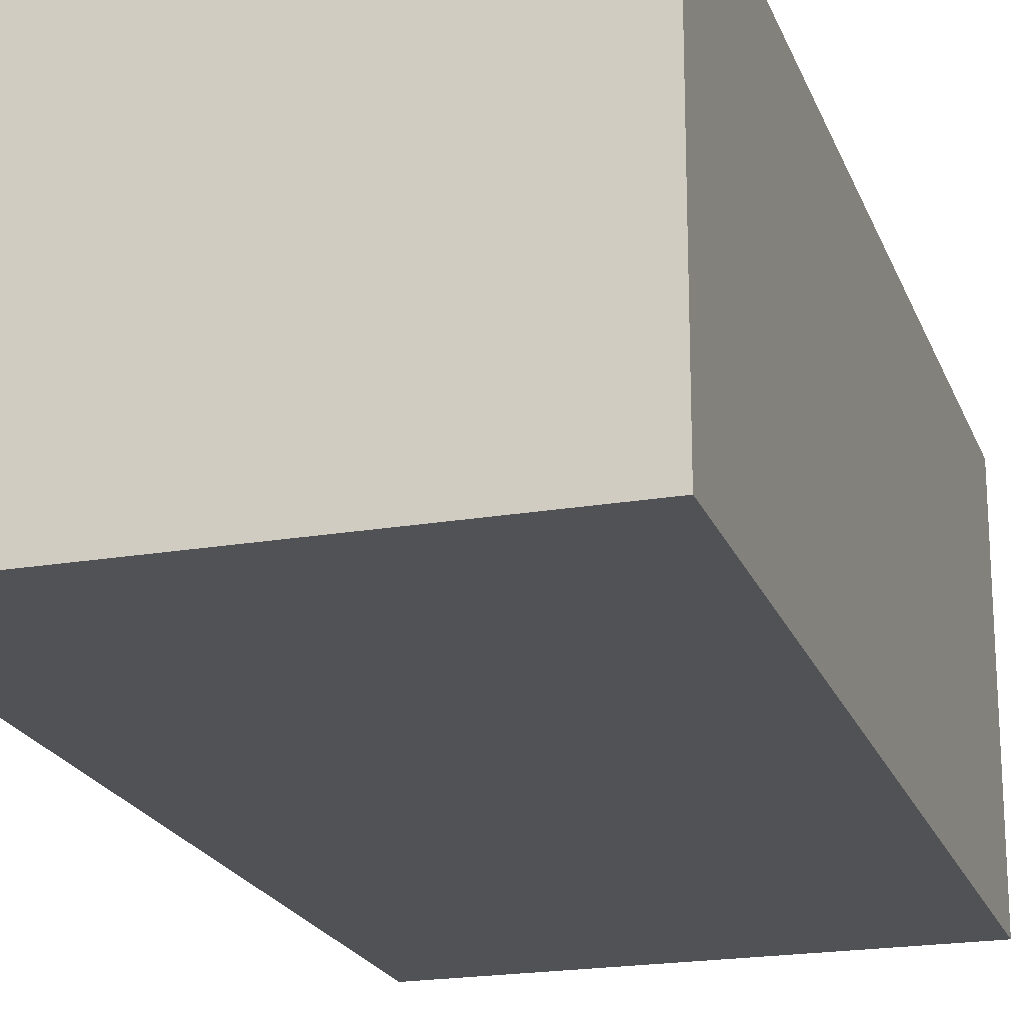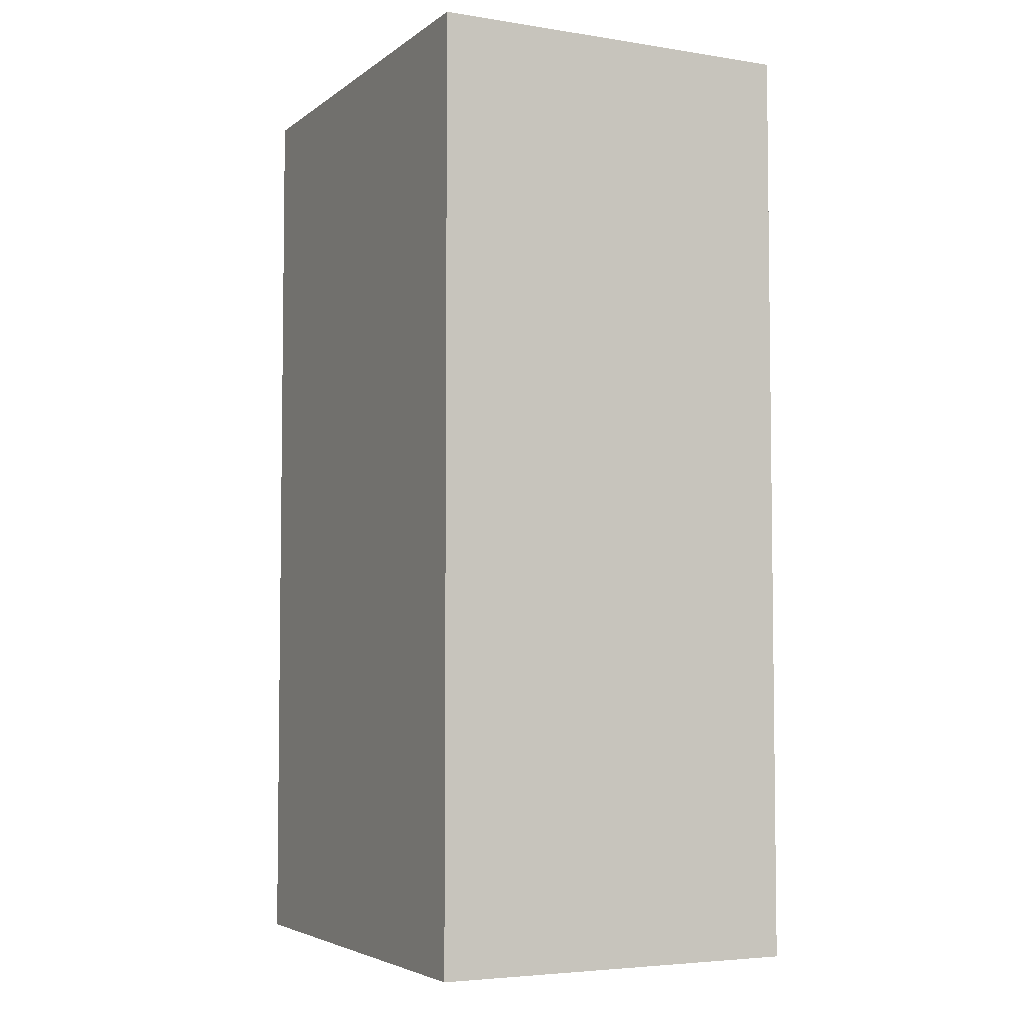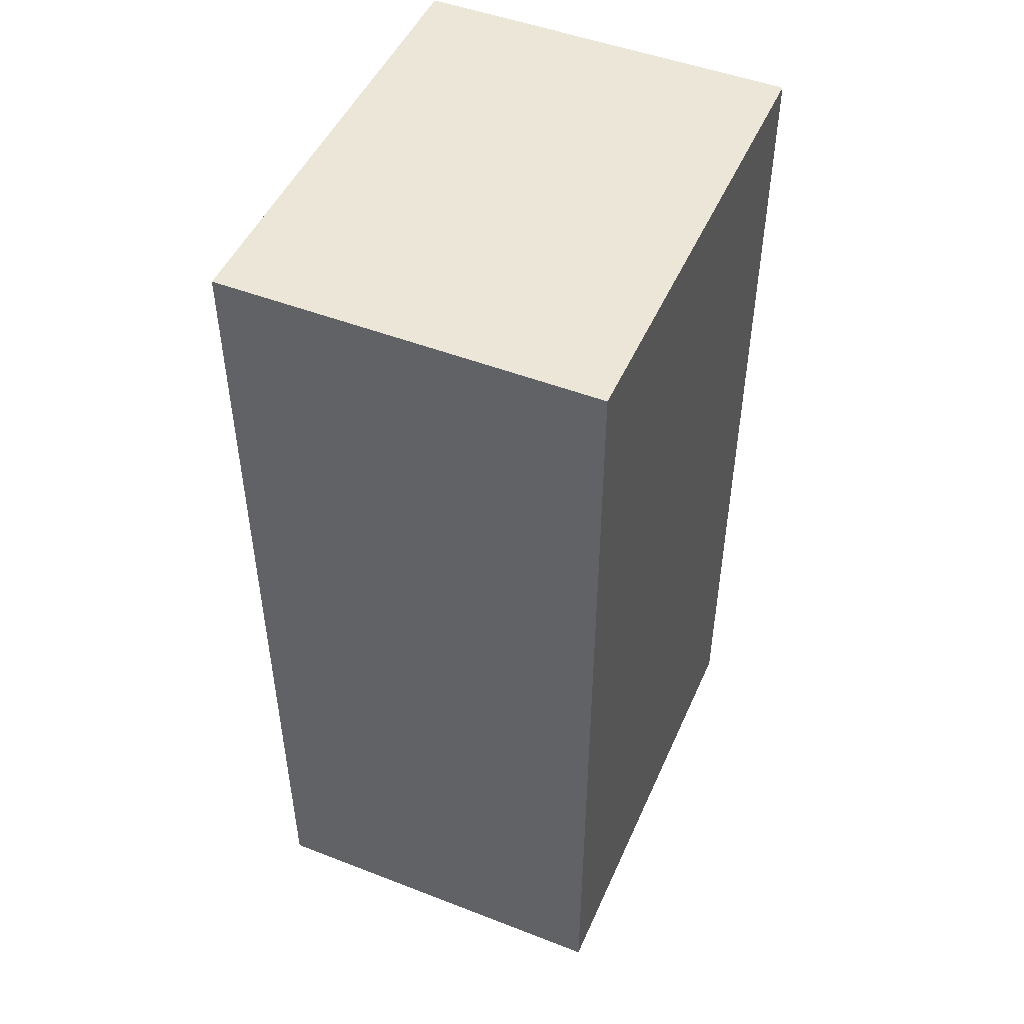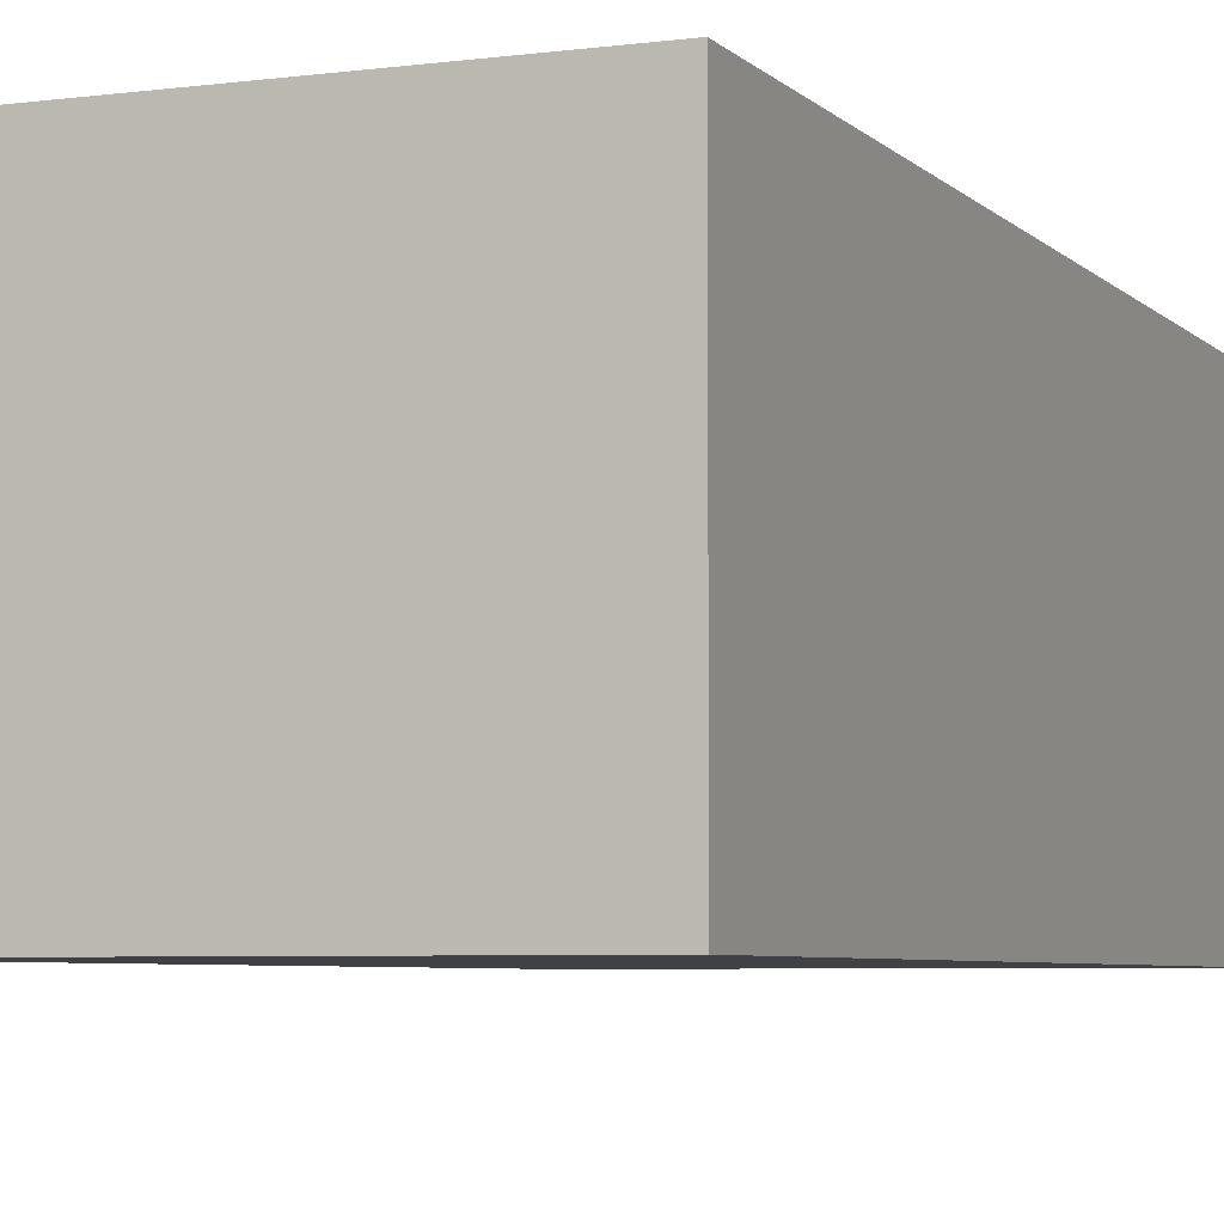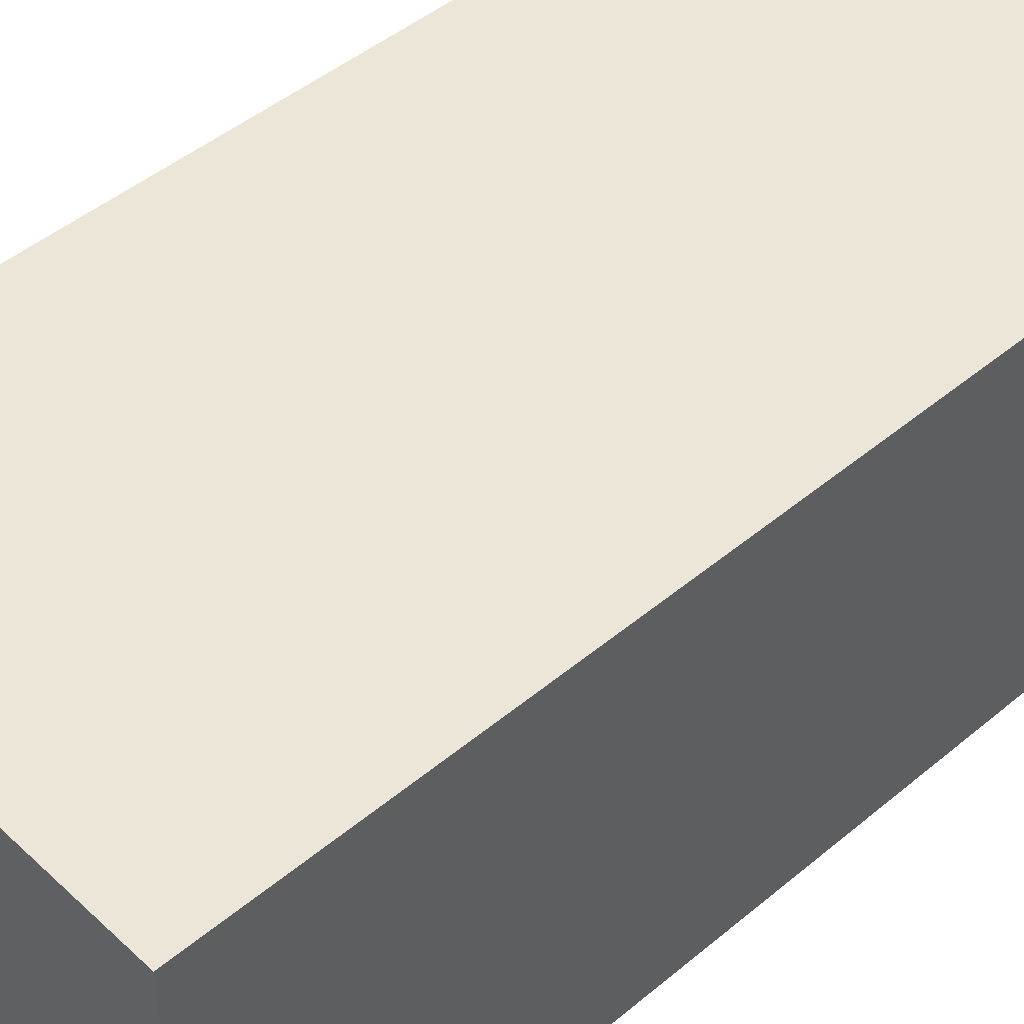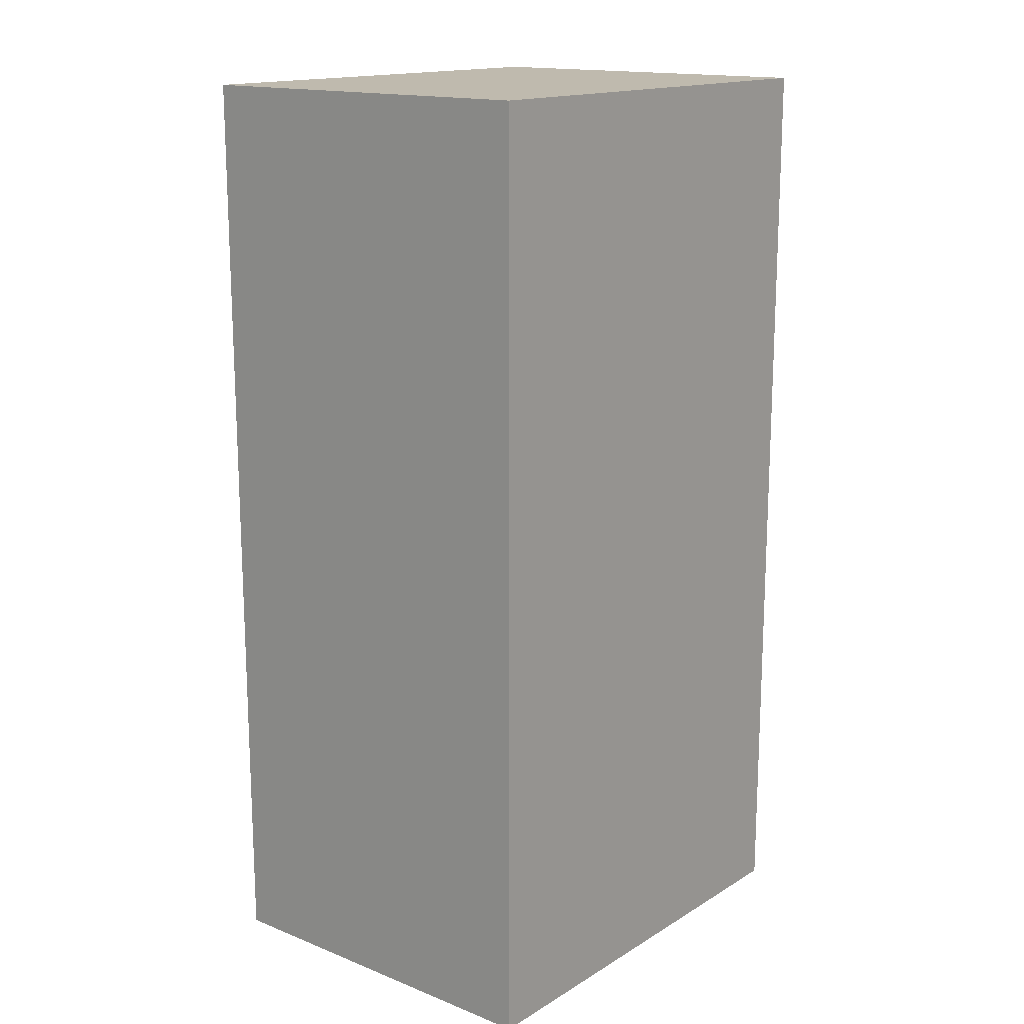
<metadata>
{"format":"obj","ext":"obj","renderer":"f3d","projection":"perspective","resolution":1024,"background":"white","views":[{"elev":-20.8,"azim":-162.9,"up":"+Z"},{"elev":-4.7,"azim":63.6,"up":"+Y"},{"elev":48.7,"azim":-66.7,"up":"+Y"},{"elev":-5.4,"azim":-157.7,"up":"+Z"},{"elev":46.6,"azim":46.5,"up":"+Z"},{"elev":15.8,"azim":129.2,"up":"+Y"}]}
</metadata>
<code>
o body
v -1 0.1 1.1
v -1 0.1 -0.5
v -1 4.1 1.1
v -1 4.1 -0.5
v 1 0.1 1.1
v 1 0.1 -0.5
v 1 4.1 1.1
v 1 4.1 -0.5
v -1 0.1 1.1
v -1 4.1 1.1
v 1 0.1 1.1
v 1 4.1 1.1
v -1 0.1 -0.5
v -1 4.1 -0.5
v 1 0.1 -0.5
v 1 4.1 -0.5
v -1 0.1 1.1
v 1 0.1 1.1
v -1 0.1 -0.5
v 1 0.1 -0.5
v -1 4.1 1.1
v 1 4.1 1.1
v -1 4.1 -0.5
v 1 4.1 -0.5
f 3 2 1
f 4 2 3
f 5 6 7
f 7 6 8
f 11 10 9
f 12 10 11
f 13 14 15
f 15 14 16
f 19 18 17
f 20 18 19
f 21 22 23
f 23 22 24

</code>
